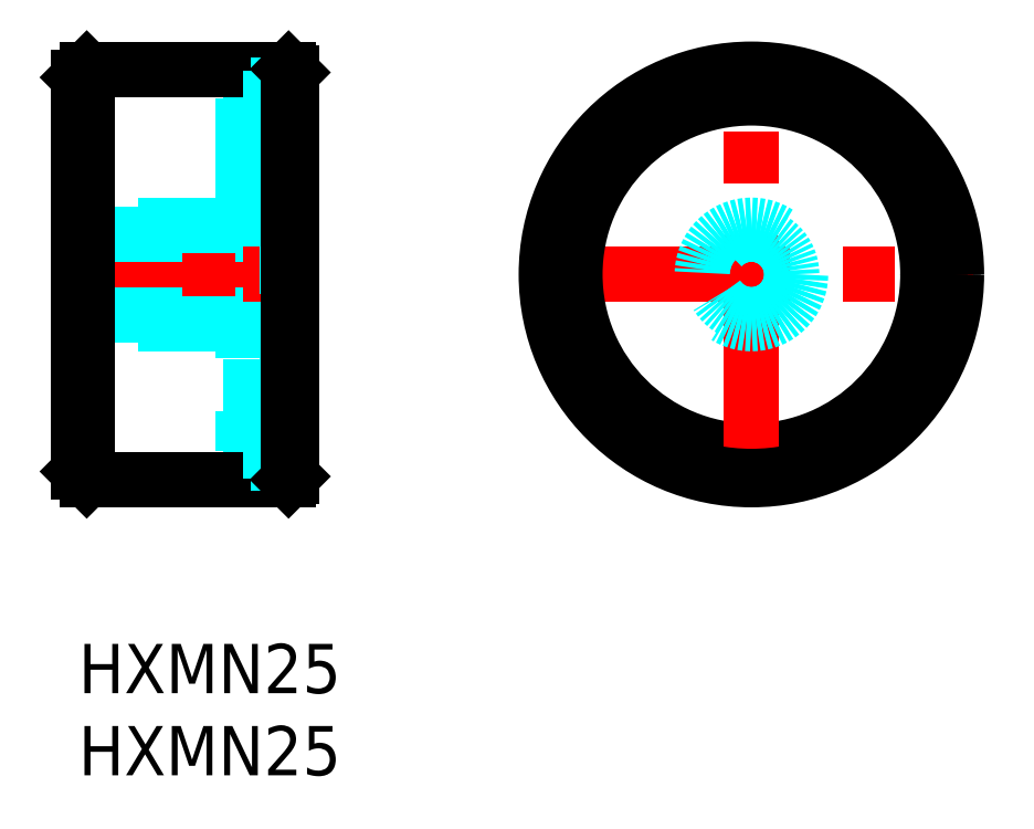
<metadata>
{"format":"dxf","ext":"dxf","renderer":"ezdxf+matplotlib","layout":"modelspace","background":"white","min_lineweight":24,"dpi":150}
</metadata>
<code>
0
SECTION
2
ENTITIES
0
INSERT
8
MSM_CONTINUOUS
2
*U17
10
0
20
0
30
0
0
INSERT
8
MSM_CONTINUOUS
2
*U18
10
0
20
0
30
0
0
CIRCLE
8
MSM_CONTINUOUS
10
41
20
22.5
30
0
40
12.5
0
LINE
8
MSM_CENTER
10
27.5
20
22.5
30
0
11
54.5
21
22.5
31
0
0
LINE
8
MSM_CONTINUOUS
10
0
20
34.5
30
0
11
0
21
10.5
31
0
0
LINE
8
MSM_CONTINUOUS
10
13
20
10.2
30
0
11
13
21
34.8
31
0
0
LINE
8
MSM_DASHED
10
10.5
20
11
30
0
11
10.5
21
34
31
0
0
LINE
8
MSM_DASHED
10
10
20
33.25
30
0
11
10
21
11.75
31
0
0
LINE
8
MSM_CONTINUOUS
10
12.8
20
10
30
0
11
0.5
21
10
31
0
0
LINE
8
MSM_DASHED
10
10.5
20
11
30
0
11
13
21
11
31
0
0
LINE
8
MSM_DASHED
10
10
20
11.75
30
0
11
12.7
21
11.75
31
0
0
LINE
8
MSM_CENTER
10
-1
20
22.5
30
0
11
14
21
22.5
31
0
0
LINE
8
MSM_DASHED
10
10
20
25.5
30
0
11
0
21
25.5
31
0
0
LINE
8
MSM_DASHED
10
0
20
24.96
30
0
11
10
21
24.96
31
0
0
LINE
8
MSM_DASHED
10
0
20
20.04
30
0
11
10
21
20.04
31
0
0
LINE
8
MSM_DASHED
10
10
20
19.5
30
0
11
0
21
19.5
31
0
0
LINE
8
MSM_CONTINUOUS
10
12.8
20
35
30
0
11
0.5
21
35
31
0
0
LINE
8
MSM_DASHED
10
10.5
20
34
30
0
11
13
21
34
31
0
0
LINE
8
MSM_DASHED
10
10
20
33.25
30
0
11
12.7
21
33.25
31
0
0
CIRCLE
8
MSM_CONTINUOUS
10
41
20
22.5
30
0
40
11.5
0
CIRCLE
8
MSM_CONTINUOUS
10
41
20
22.5
30
0
40
10.75
0
LINE
8
MSM_CENTER
10
41
20
9
30
0
11
41
21
36
31
0
0
CIRCLE
8
MSM_DASHED
10
41
20
22.5
30
0
40
2.459
0
CIRCLE
8
MSM_DASHED
10
41
20
22.5
30
0
40
3
0
LINE
8
MSM_CONTINUOUS
10
0.5
20
35
30
0
11
0
21
34.5
31
0
0
LINE
8
MSM_CONTINUOUS
10
0.5
20
10
30
0
11
0
21
10.5
31
0
0
LINE
8
MSM_CONTINUOUS
10
0.5
20
35
30
0
11
0.5
21
10
31
0
0
LINE
8
MSM_DASHED
10
12.7
20
11.75
30
0
11
12.7
21
33.25
31
0
0
LINE
8
MSM_CONTINUOUS
10
13
20
34.8
30
0
11
12.8
21
35
31
0
0
LINE
8
MSM_CONTINUOUS
10
13
20
10.2
30
0
11
12.8
21
10
31
0
0
CIRCLE
8
MSM_CONTINUOUS
10
41
20
22.5
30
0
40
12.3
0
LINE
8
MSM_CONTINUOUS
10
12.8
20
35
30
0
11
12.8
21
10
31
0
0
ENDSEC
0
EOF

</code>
